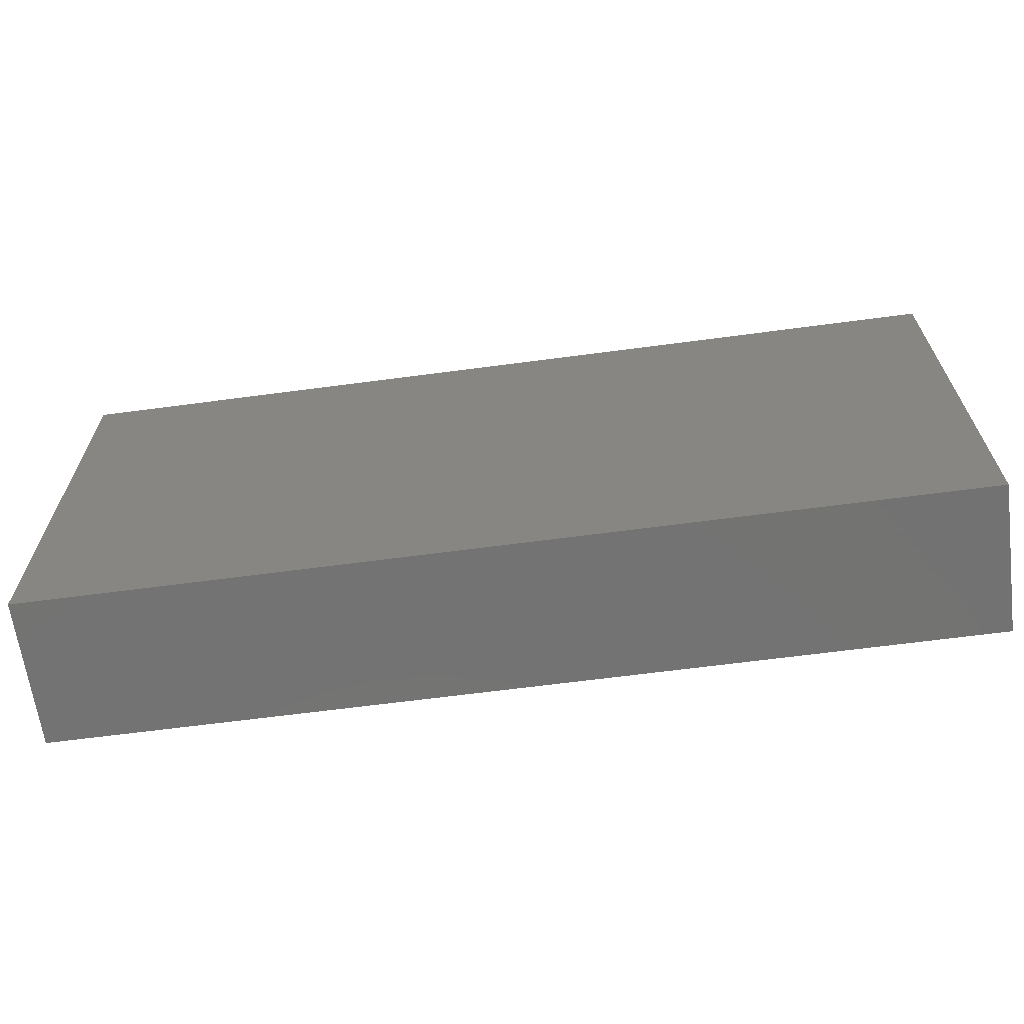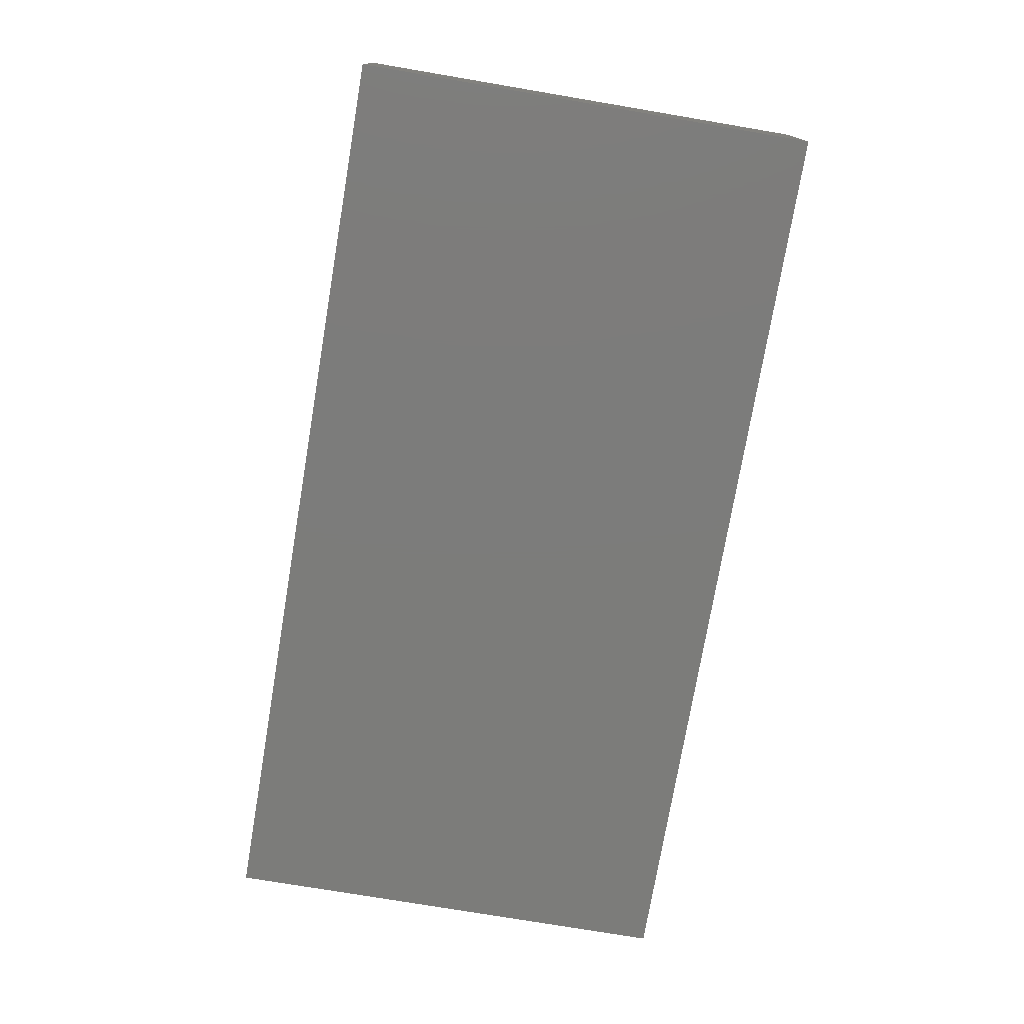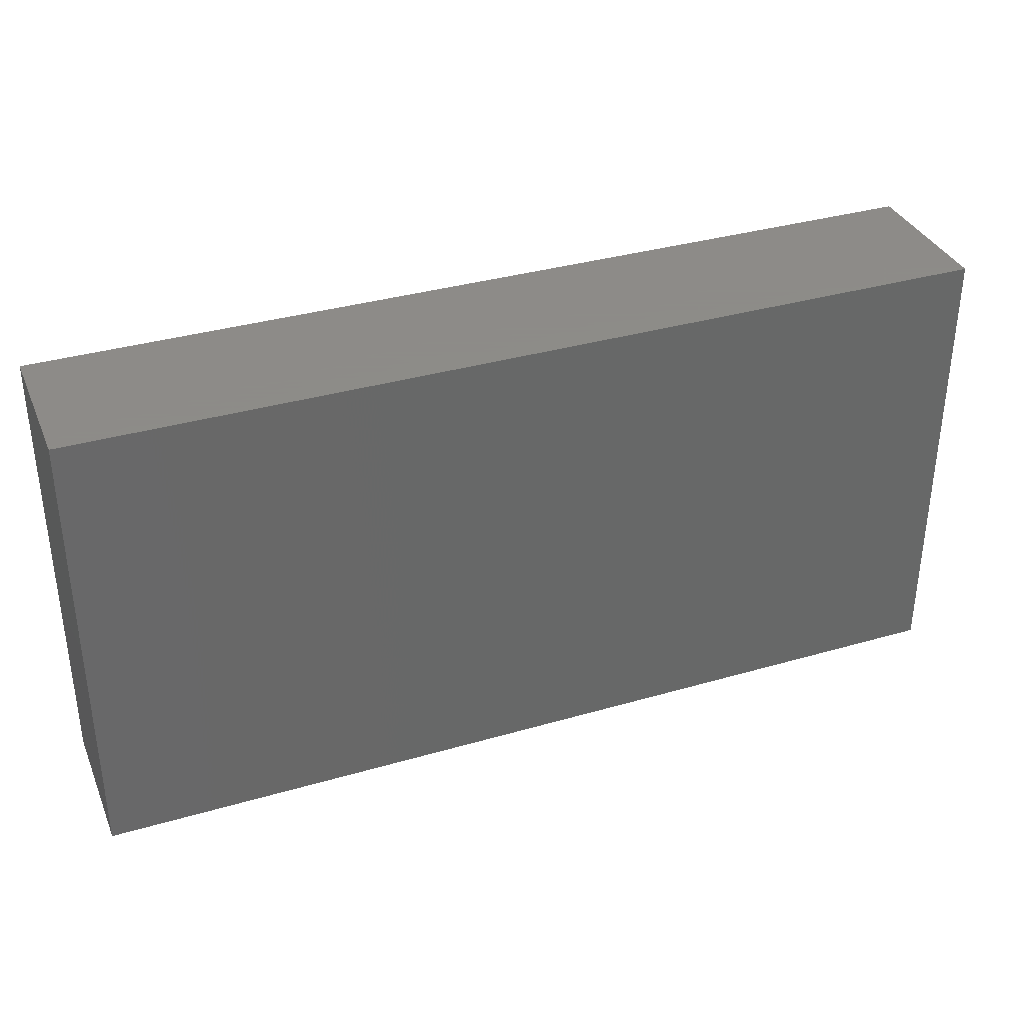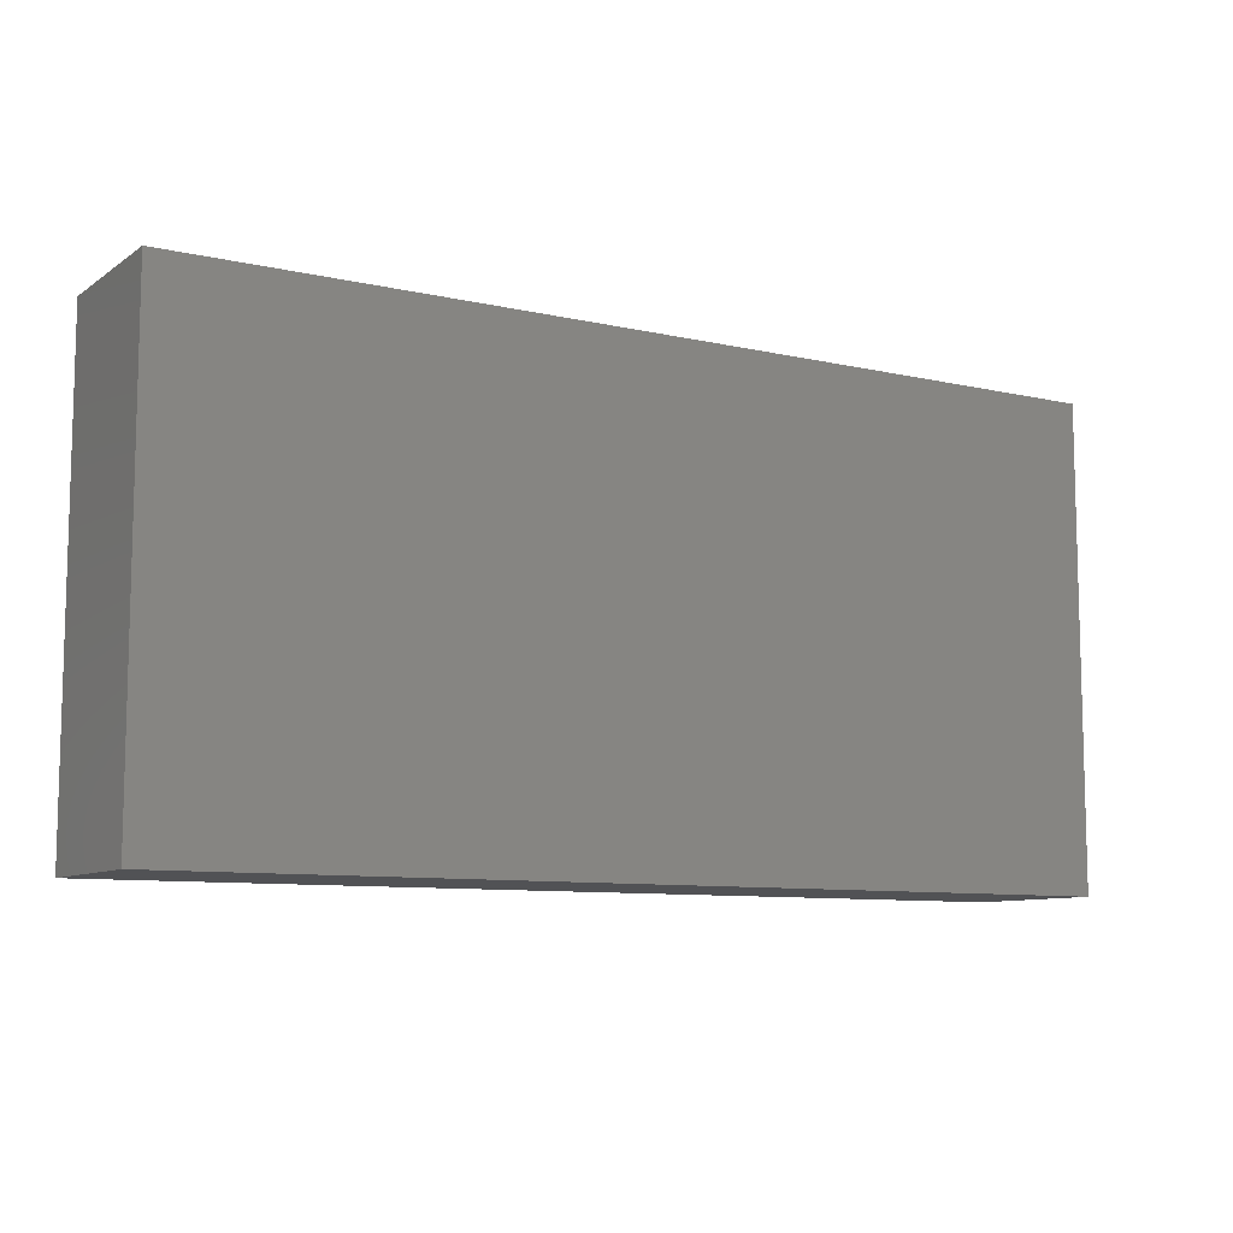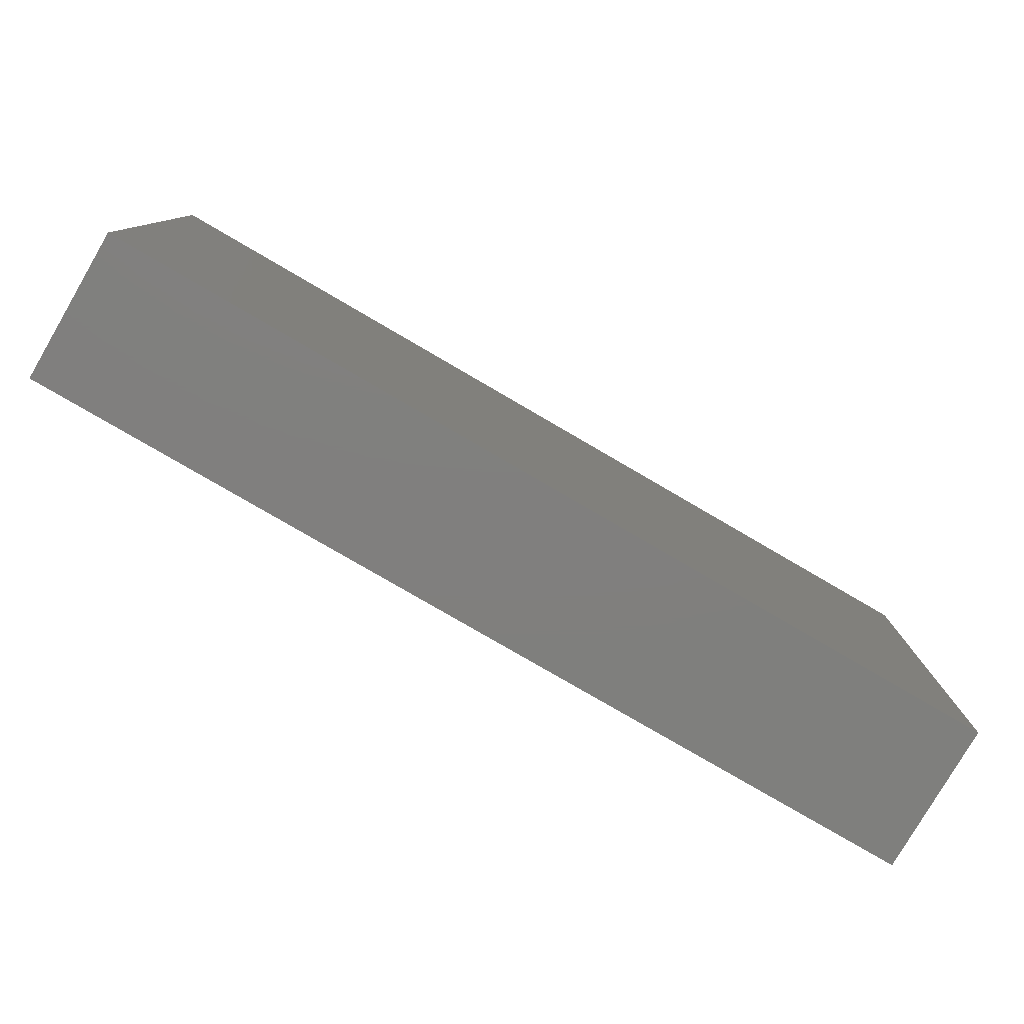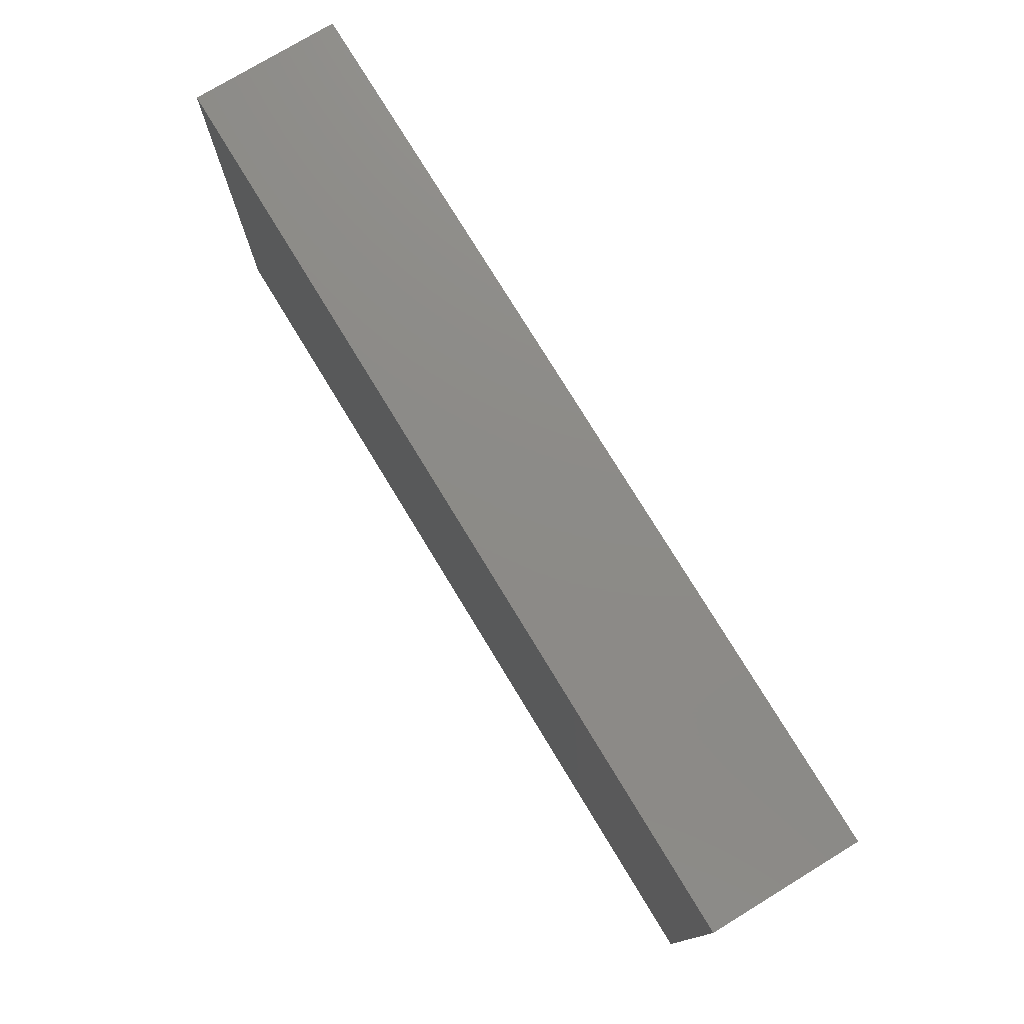
<metadata>
{"format":"stl","ext":"stl","renderer":"f3d","projection":"perspective","resolution":1024,"background":"white","views":[{"elev":-65.0,"azim":-172.4,"up":"+Y"},{"elev":-75.3,"azim":-99.6,"up":"+Z"},{"elev":35.2,"azim":158.9,"up":"+Y"},{"elev":-9.2,"azim":148.9,"up":"+Y"},{"elev":-79.4,"azim":-30.2,"up":"+Y"},{"elev":76.3,"azim":-121.3,"up":"+Y"}]}
</metadata>
<code>
# stl→obj: 8 verts, 12 faces
v -0.2891 0.7564 0.2109
v -0.2891 0.5156 0.2109
v -0.2891 0.7564 0.2891
v -0.2891 0.5156 0.2891
v 0.1875 0.7564 0.2891
v 0.1875 0.7564 0.2109
v 0.1875 0.5156 0.2109
v 0.1875 0.5156 0.2891
f 1 2 3
f 3 2 4
f 5 6 3
f 3 6 1
f 7 6 8
f 8 6 5
f 4 2 8
f 8 2 7
f 1 6 2
f 2 6 7
f 3 4 5
f 5 4 8

</code>
